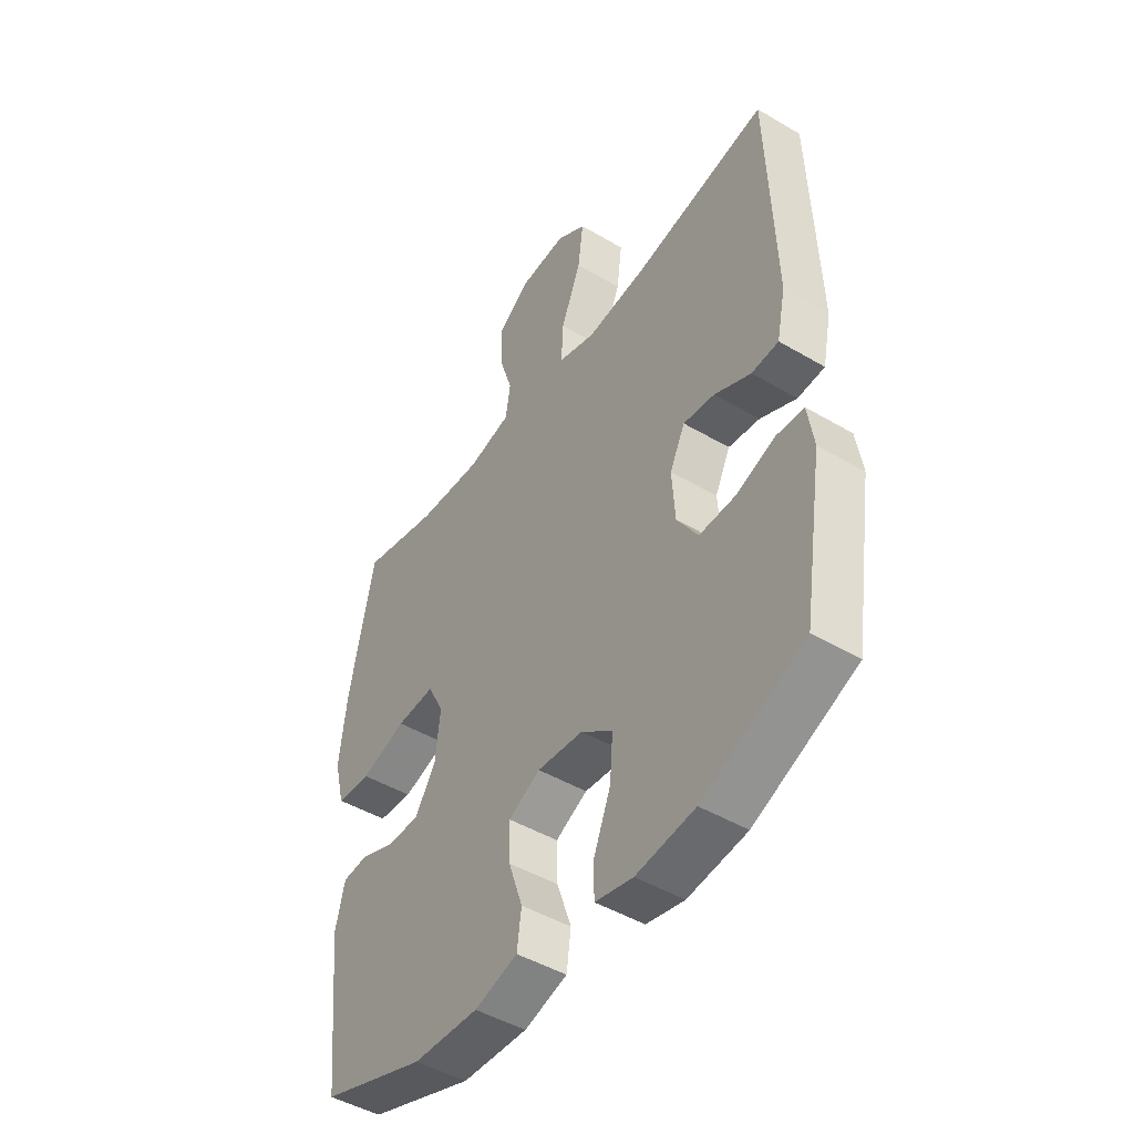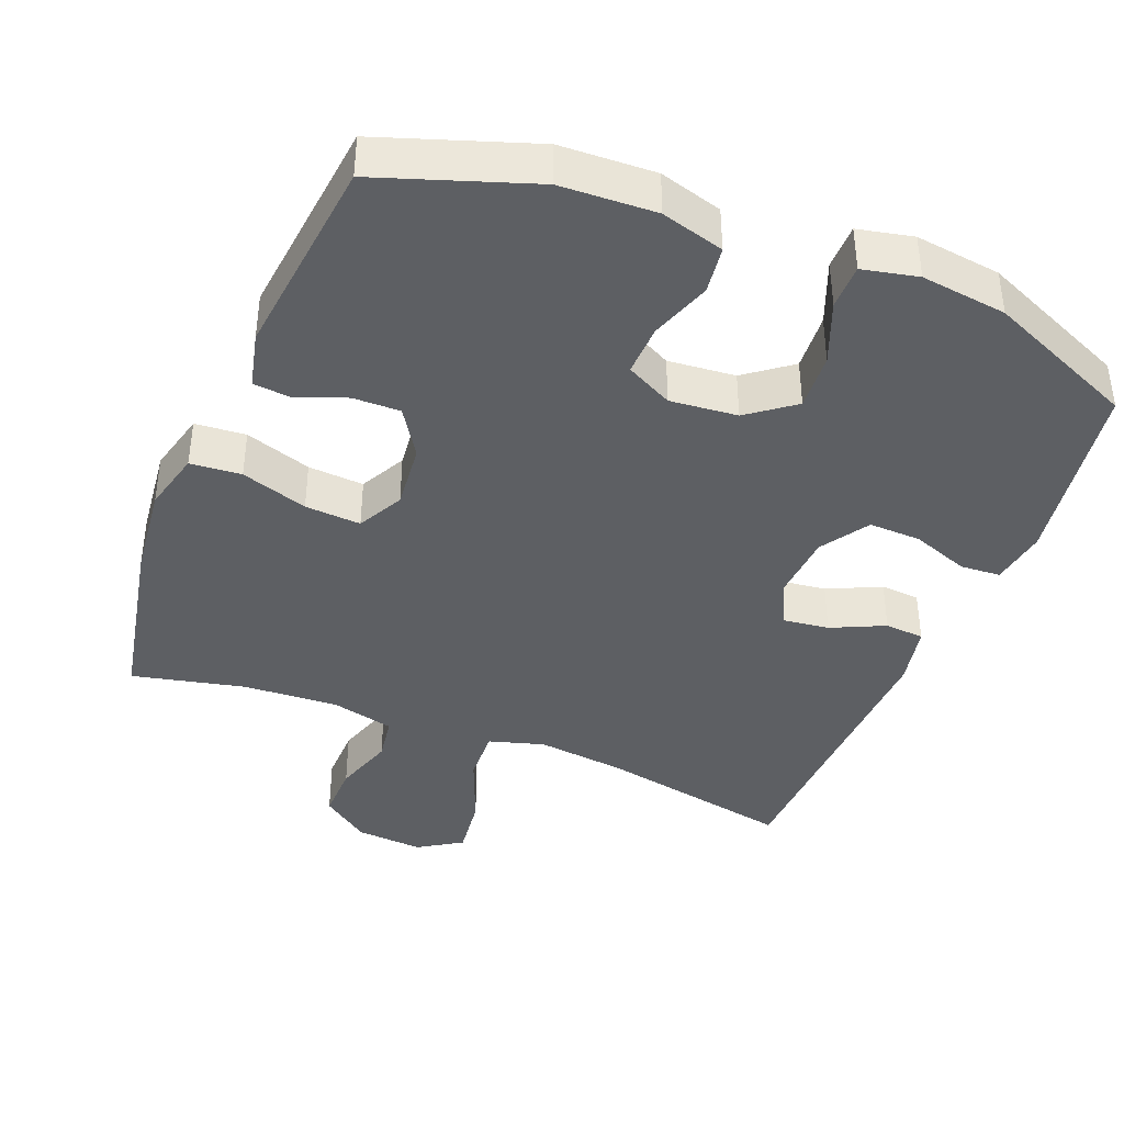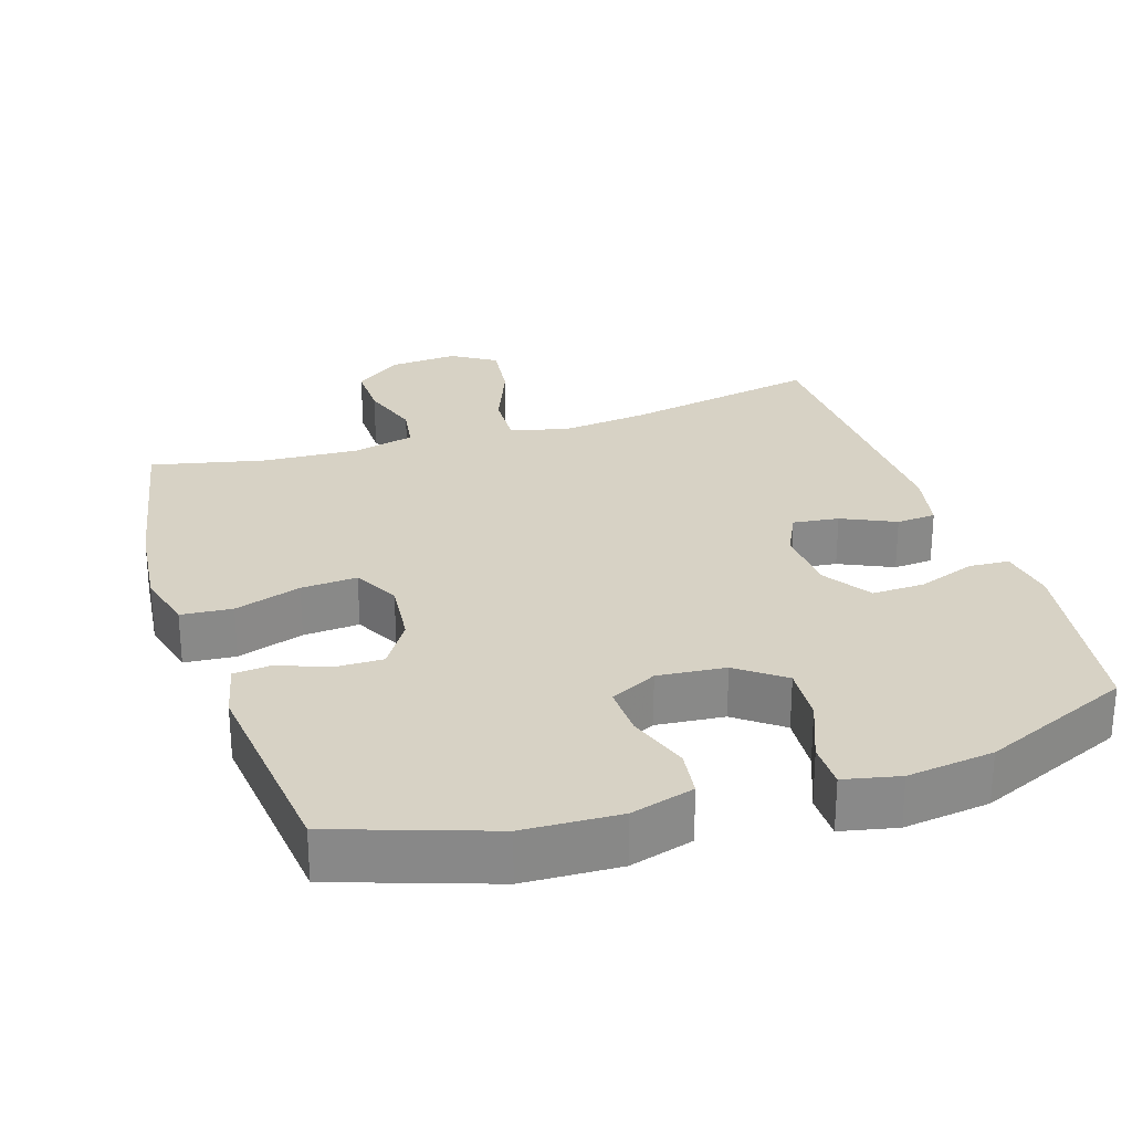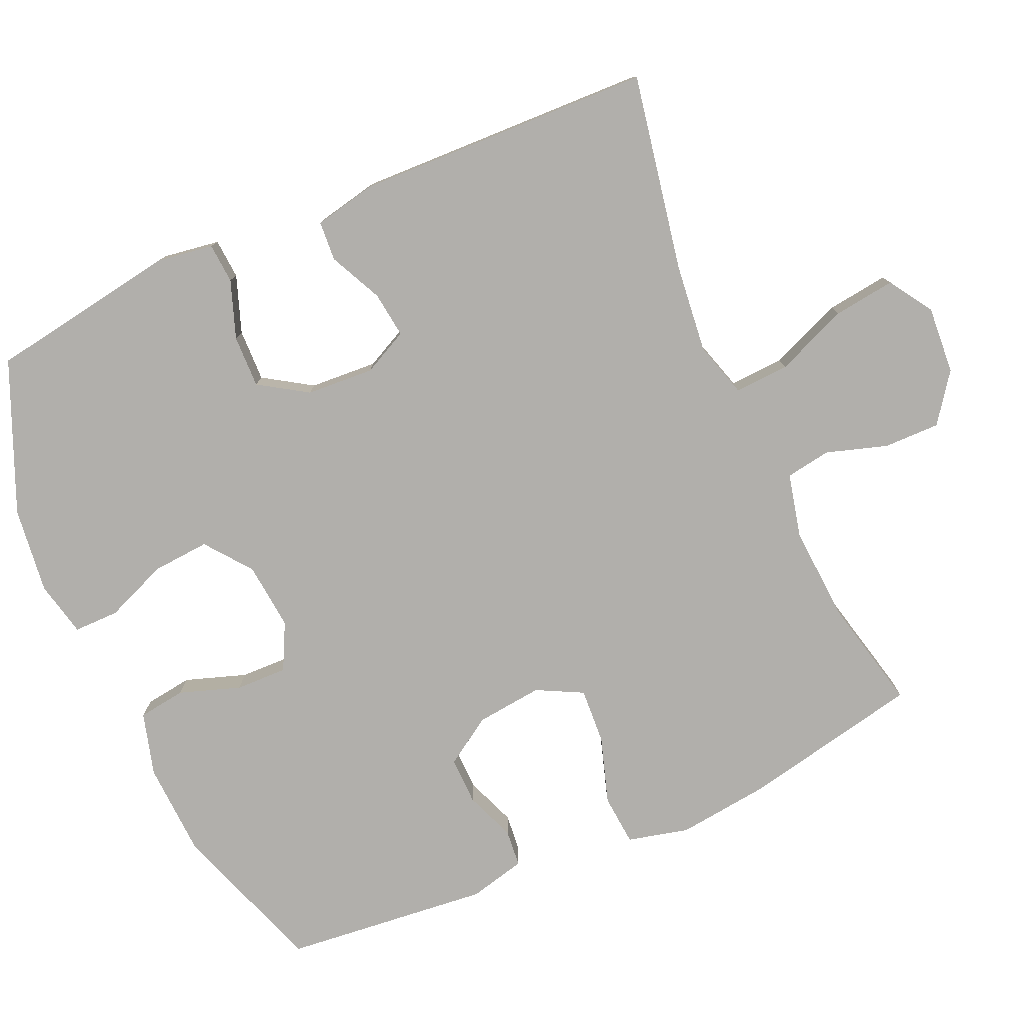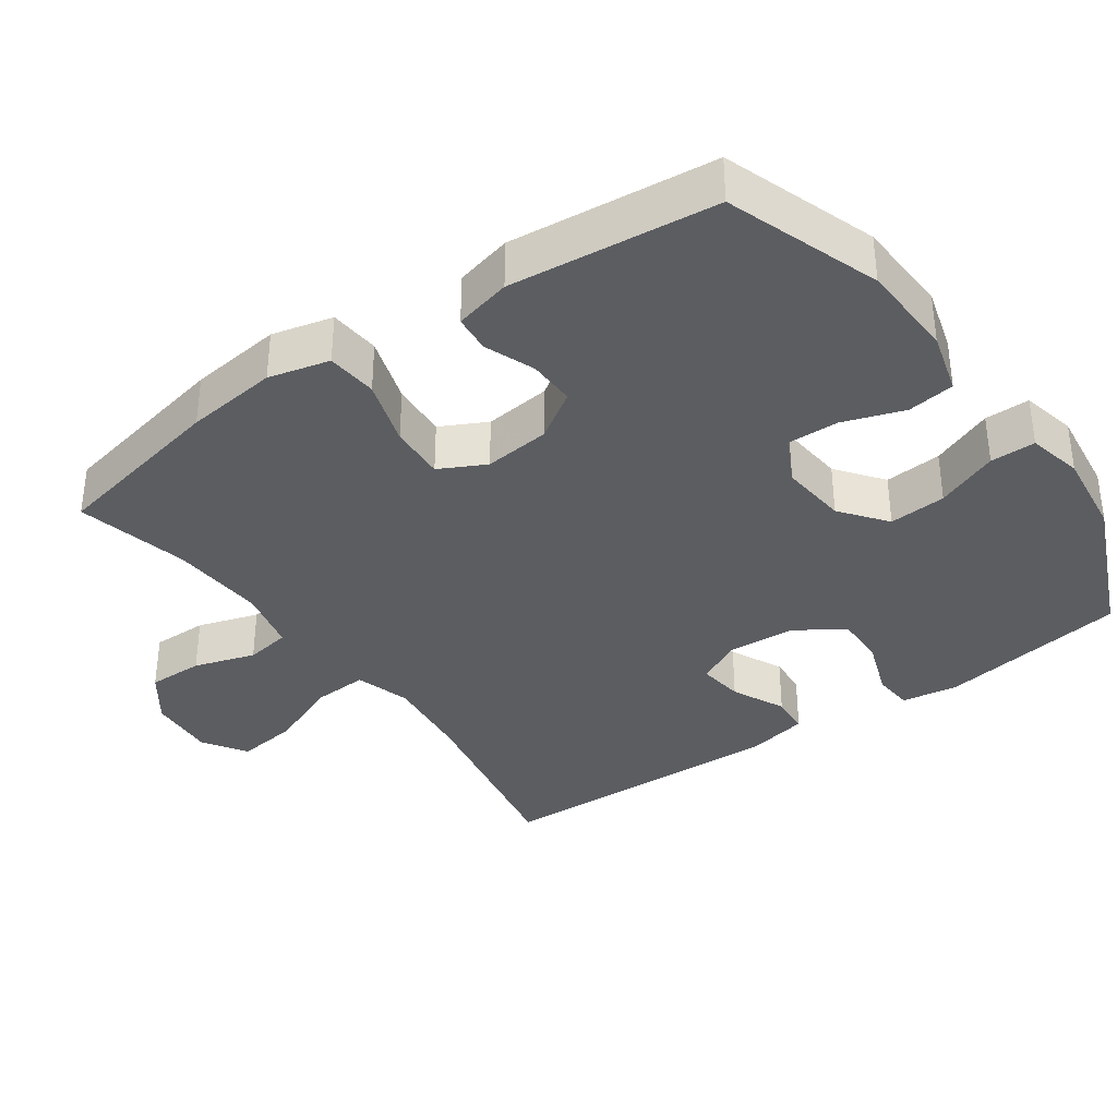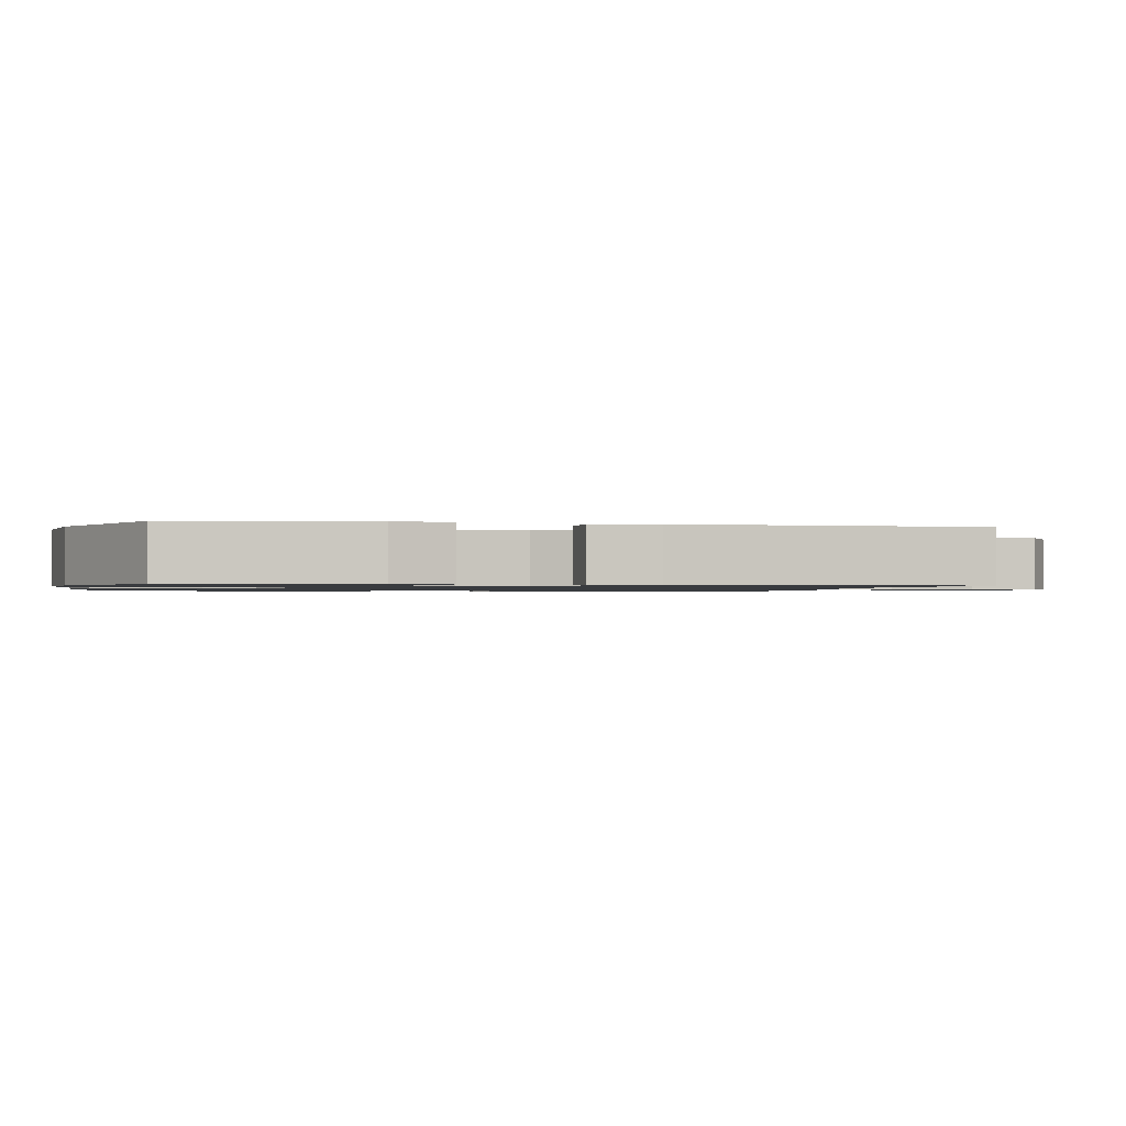
<metadata>
{"format":"obj","ext":"obj","renderer":"f3d","projection":"perspective","resolution":1024,"background":"white","views":[{"elev":-46.9,"azim":-123.8,"up":"+Z"},{"elev":-40.2,"azim":158.0,"up":"+Y"},{"elev":27.2,"azim":161.9,"up":"+Y"},{"elev":-78.3,"azim":-66.0,"up":"+Y"},{"elev":-35.9,"azim":125.4,"up":"+Y"},{"elev":-1.1,"azim":-101.6,"up":"+Y"}]}
</metadata>
<code>
v 0.5 0.07 0.5
v 0.551 0.07 0.251
v 0.566 0.07 0.122
v 0.545 0.07 0.037
v 0.474 0.07 0.031
v 0.381 0.07 0.061
v 0.303 0.07 0.066
v 0.27 0.07 0.002
v 0.28 0.07 -0.091
v 0.323 0.07 -0.157
v 0.389 0.07 -0.156
v 0.459 0.07 -0.129
v 0.511 0.07 -0.134
v 0.53 0.07 -0.213
v 0.5 0.07 -0.5
v 0.286 0.07 -0.574
v 0.153 0.07 -0.58
v 0.065 0.07 -0.555
v 0.056 0.07 -0.489
v 0.085 0.07 -0.404
v 0.087 0.07 -0.332
v 0.022 0.07 -0.299
v -0.072 0.07 -0.308
v -0.136 0.07 -0.357
v -0.13 0.07 -0.437
v -0.095 0.07 -0.524
v -0.095 0.07 -0.587
v -0.172 0.07 -0.604
v -0.292 0.07 -0.589
v -0.5 0.07 -0.5
v -0.542 0.07 -0.236
v -0.53 0.07 -0.157
v -0.474 0.07 -0.153
v -0.394 0.07 -0.182
v -0.321 0.07 -0.184
v -0.278 0.07 -0.117
v -0.272 0.07 -0.023
v -0.303 0.07 0.04
v -0.367 0.07 0.032
v -0.441 0.07 -0.003
v -0.496 0.07 0.001
v -0.514 0.07 0.087
v -0.5 0.07 0.5
v -0.227 0.07 0.448
v -0.103 0.07 0.434
v -0.026 0.07 0.457
v -0.03 0.07 0.533
v -0.071 0.07 0.634
v -0.082 0.07 0.72
v -0.021 0.07 0.759
v 0.073 0.07 0.752
v 0.14 0.07 0.703
v 0.139 0.07 0.625
v 0.112 0.07 0.54
v 0.122 0.07 0.477
v 0.21 0.07 0.456
v 0.343 0.07 0.464
v 0.5 0 0.5
v 0.551 0 0.251
v 0.566 0 0.122
v 0.545 0 0.037
v 0.474 0 0.031
v 0.381 0 0.061
v 0.303 0 0.066
v 0.27 0 0.002
v 0.28 0 -0.091
v 0.323 0 -0.157
v 0.389 0 -0.156
v 0.459 0 -0.129
v 0.511 0 -0.134
v 0.53 0 -0.213
v 0.5 0 -0.5
v 0.286 0 -0.574
v 0.153 0 -0.58
v 0.065 0 -0.555
v 0.056 0 -0.489
v 0.085 0 -0.404
v 0.087 0 -0.332
v 0.022 0 -0.299
v -0.072 0 -0.308
v -0.136 0 -0.357
v -0.13 0 -0.437
v -0.095 0 -0.524
v -0.095 0 -0.587
v -0.172 0 -0.604
v -0.292 0 -0.589
v -0.5 0 -0.5
v -0.542 0 -0.236
v -0.53 0 -0.157
v -0.474 0 -0.153
v -0.394 0 -0.182
v -0.321 0 -0.184
v -0.278 0 -0.117
v -0.272 0 -0.023
v -0.303 0 0.04
v -0.367 0 0.032
v -0.441 0 -0.003
v -0.496 0 0.001
v -0.514 0 0.087
v -0.5 0 0.5
v -0.227 0 0.448
v -0.103 0 0.434
v -0.026 0 0.457
v -0.03 0 0.533
v -0.071 0 0.634
v -0.082 0 0.72
v -0.021 0 0.759
v 0.073 0 0.752
v 0.14 0 0.703
v 0.139 0 0.625
v 0.112 0 0.54
v 0.122 0 0.477
v 0.21 0 0.456
v 0.343 0 0.464
f 51 52 53 54
f 51 54 55
f 50 51 55
f 47 48 49 50
f 46 47 50 55
f 45 46 55 56
f 41 42 43 44
f 39 40 41 44
f 38 39 44 45
f 37 38 45 56
f 31 32 33 34
f 31 34 35
f 30 31 35
f 29 30 35 36
f 25 26 27 28
f 24 25 28 29
f 17 18 19 20
f 17 20 21
f 16 17 21
f 15 16 21
f 14 15 21 22
f 11 12 13 14
f 10 11 14 22
f 3 4 5 6
f 3 6 7
f 57 1 2 3
f 57 3 7
f 56 57 7 8
f 37 56 8 9
f 24 29 36 37
f 23 24 37
f 22 23 37
f 9 10 22 37
f 111 110 109 108
f 112 111 108
f 112 108 107
f 107 106 105 104
f 112 107 104 103
f 113 112 103 102
f 101 100 99 98
f 101 98 97 96
f 102 101 96 95
f 113 102 95 94
f 91 90 89 88
f 92 91 88
f 92 88 87
f 93 92 87 86
f 85 84 83 82
f 86 85 82 81
f 77 76 75 74
f 78 77 74
f 78 74 73
f 78 73 72
f 79 78 72 71
f 71 70 69 68
f 79 71 68 67
f 63 62 61 60
f 64 63 60
f 60 59 58 114
f 64 60 114
f 65 64 114 113
f 66 65 113 94
f 94 93 86 81
f 94 81 80
f 94 80 79
f 94 79 67 66
f 1 58 59 2
f 2 59 60 3
f 3 60 61 4
f 4 61 62 5
f 5 62 63 6
f 6 63 64 7
f 7 64 65 8
f 8 65 66 9
f 9 66 67 10
f 10 67 68 11
f 11 68 69 12
f 12 69 70 13
f 13 70 71 14
f 14 71 72 15
f 15 72 73 16
f 16 73 74 17
f 17 74 75 18
f 18 75 76 19
f 19 76 77 20
f 20 77 78 21
f 21 78 79 22
f 22 79 80 23
f 23 80 81 24
f 24 81 82 25
f 25 82 83 26
f 26 83 84 27
f 27 84 85 28
f 28 85 86 29
f 29 86 87 30
f 30 87 88 31
f 31 88 89 32
f 32 89 90 33
f 33 90 91 34
f 34 91 92 35
f 35 92 93 36
f 36 93 94 37
f 37 94 95 38
f 38 95 96 39
f 39 96 97 40
f 40 97 98 41
f 41 98 99 42
f 42 99 100 43
f 43 100 101 44
f 44 101 102 45
f 45 102 103 46
f 46 103 104 47
f 47 104 105 48
f 48 105 106 49
f 49 106 107 50
f 50 107 108 51
f 51 108 109 52
f 52 109 110 53
f 53 110 111 54
f 54 111 112 55
f 55 112 113 56
f 56 113 114 57
f 57 114 58 1

</code>
